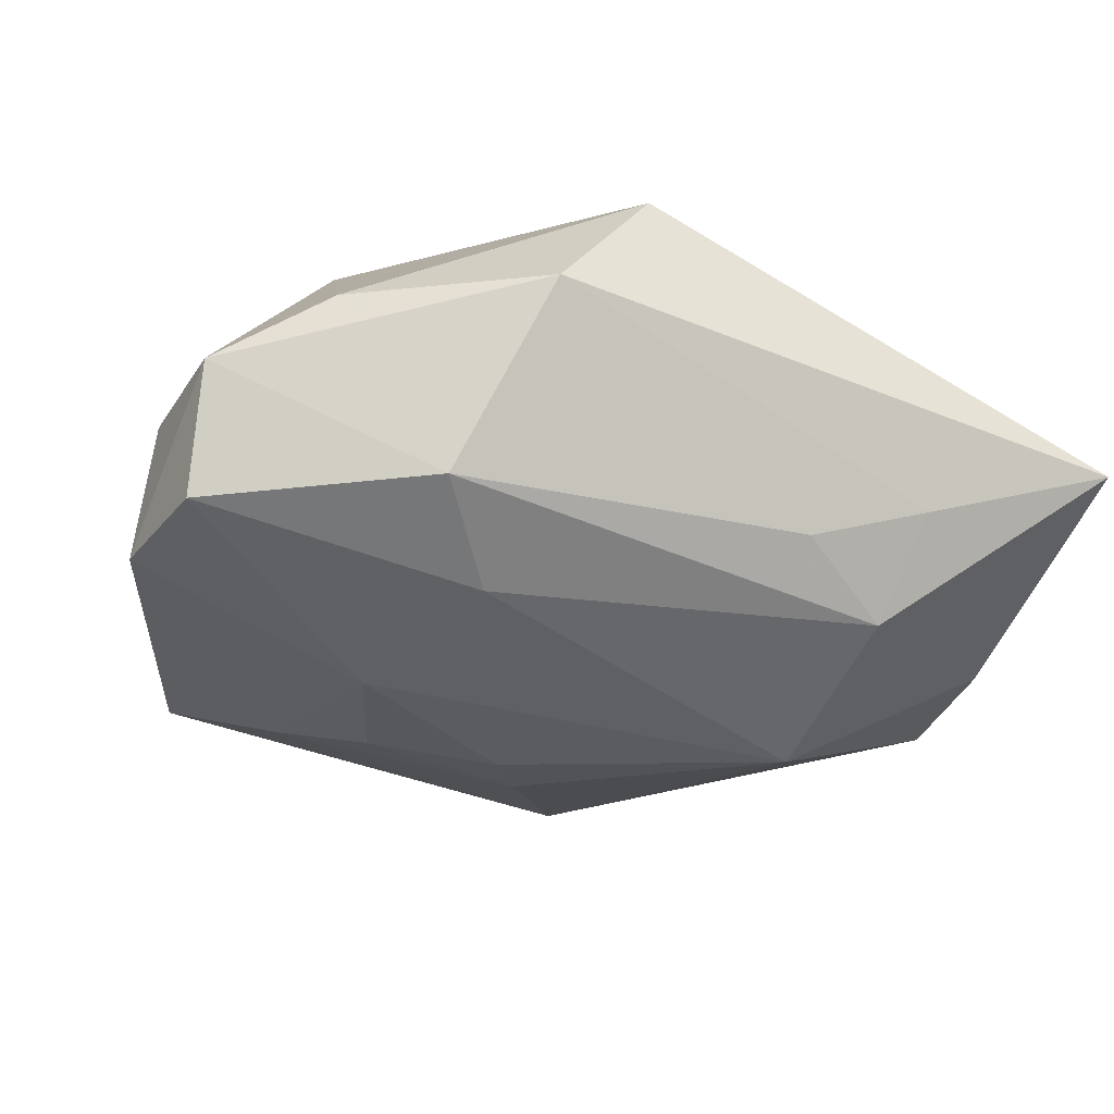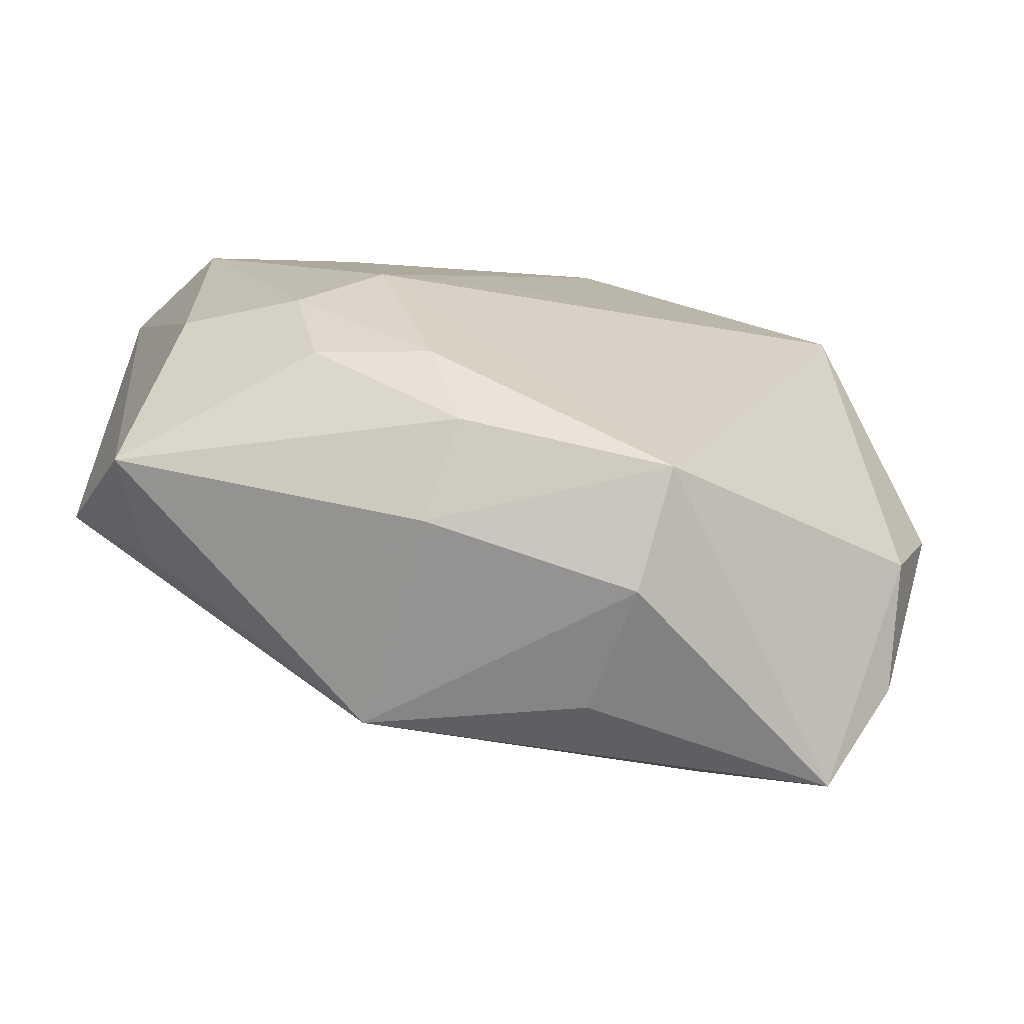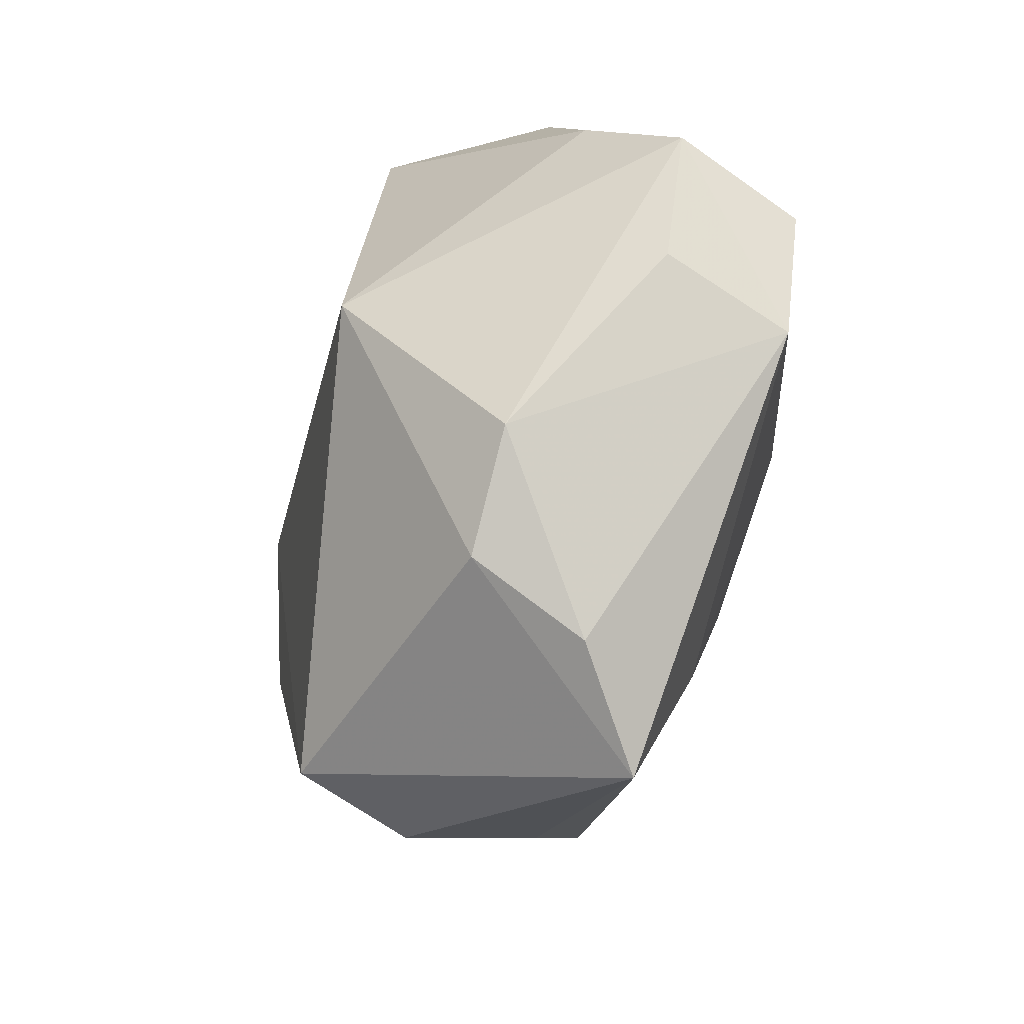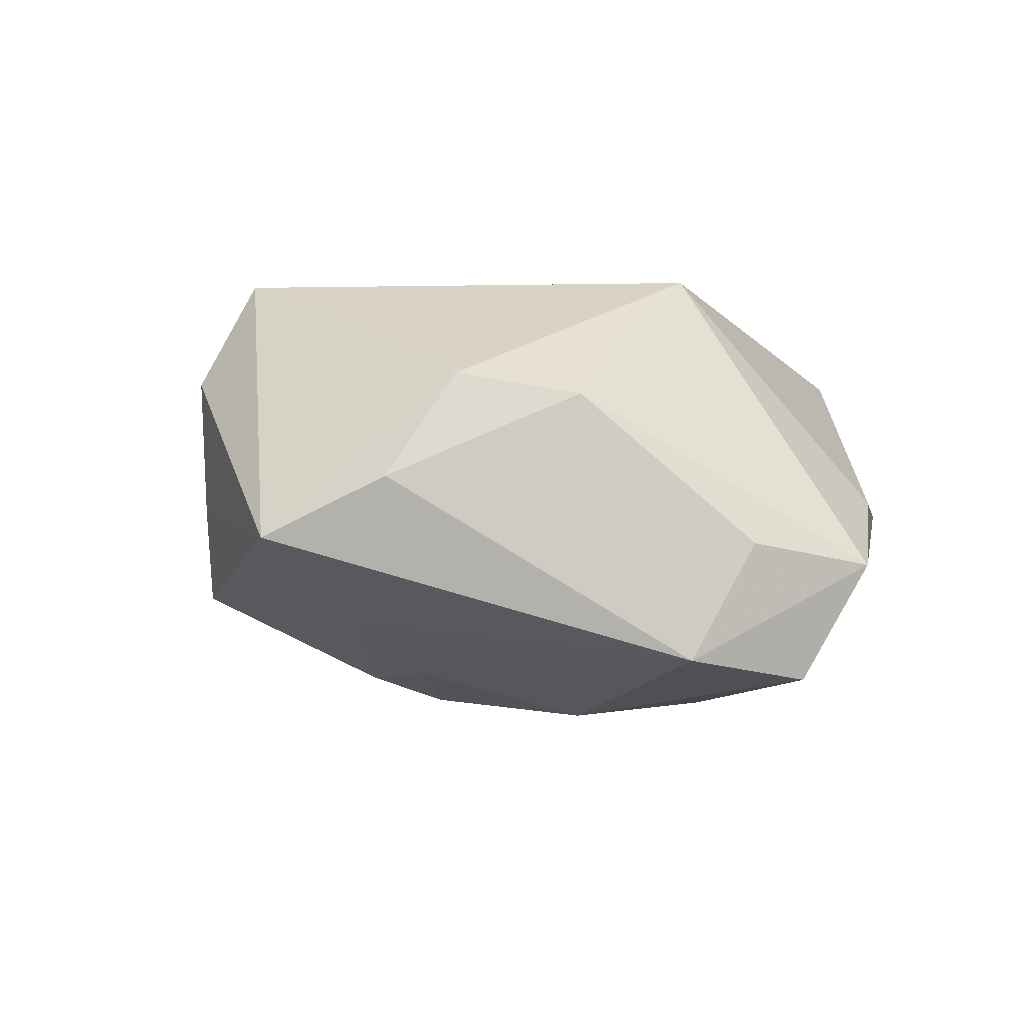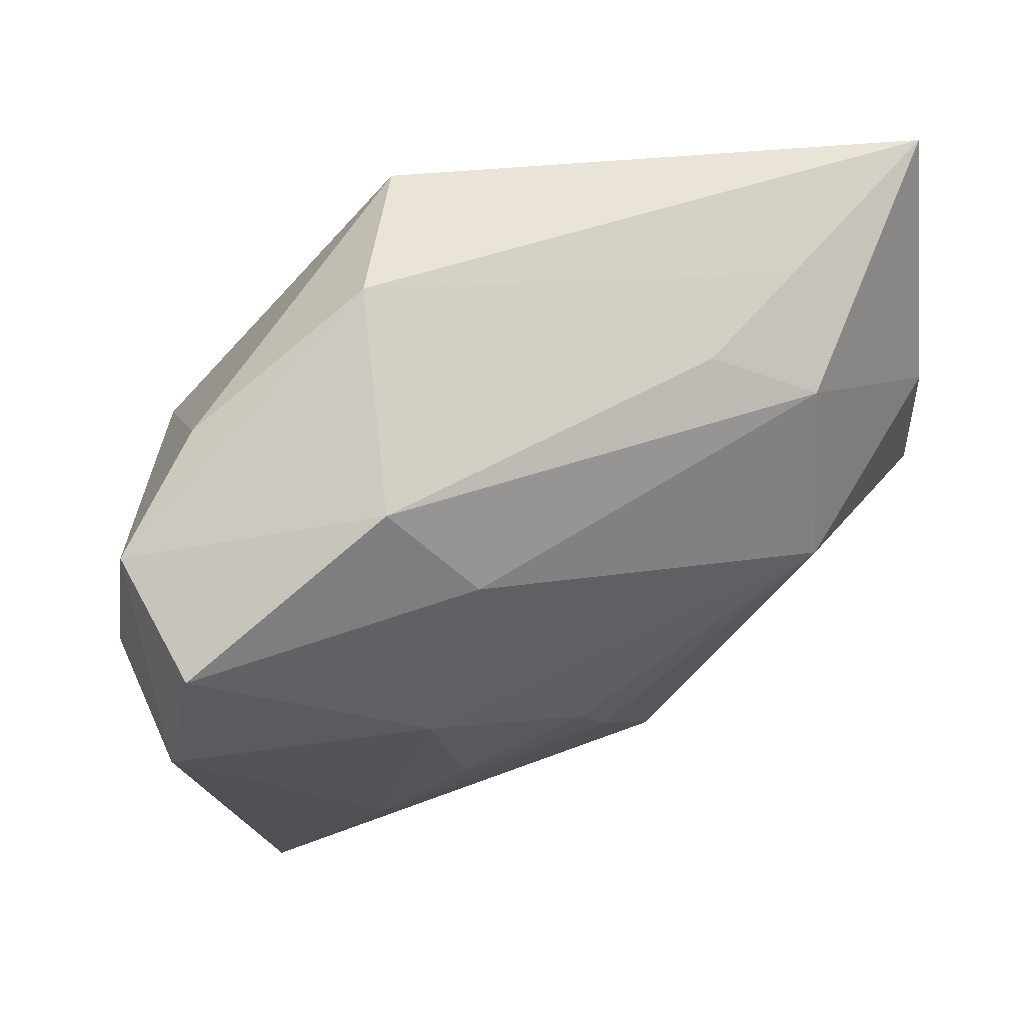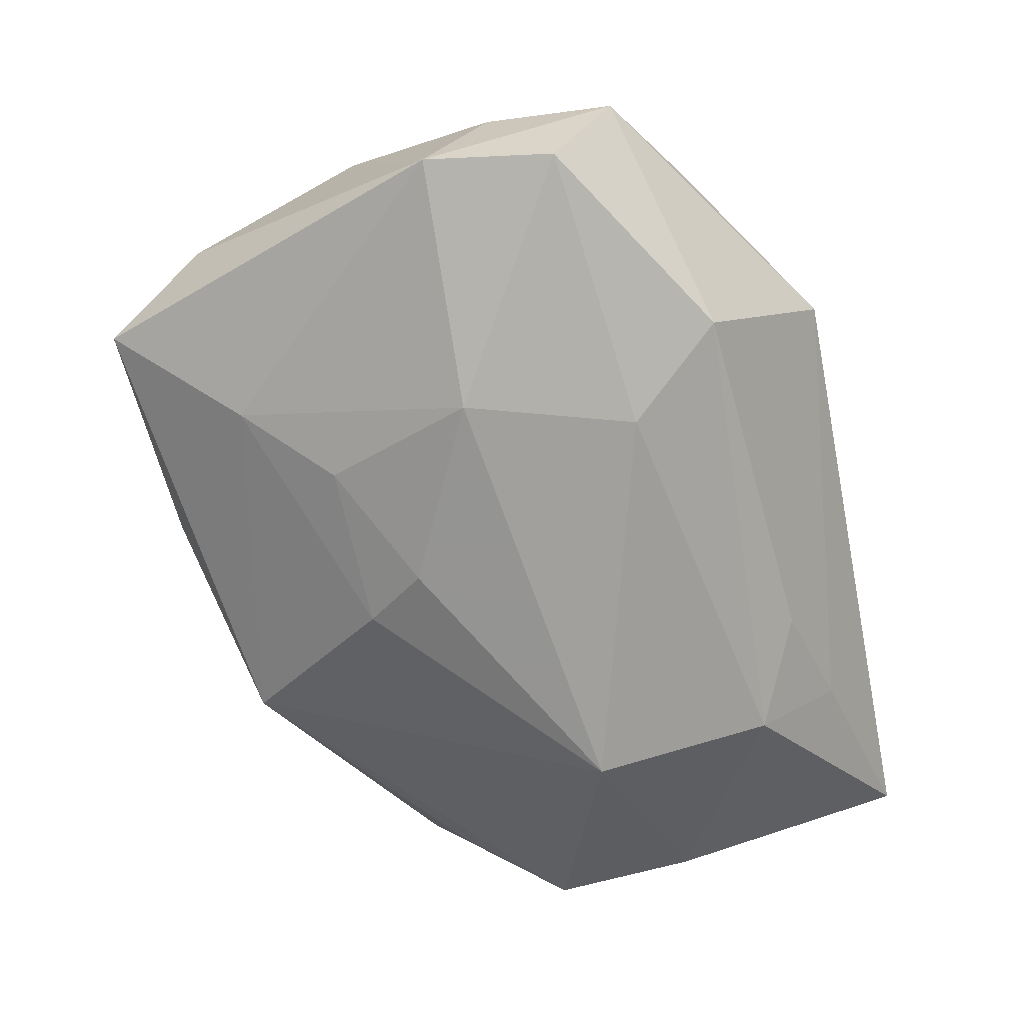
<metadata>
{"format":"obj","ext":"obj","renderer":"f3d","projection":"perspective","resolution":1024,"background":"white","views":[{"elev":-39.8,"azim":157.2,"up":"+Z"},{"elev":-64.5,"azim":-12.5,"up":"+Y"},{"elev":-21.8,"azim":77.6,"up":"+Y"},{"elev":-2.3,"azim":69.3,"up":"+Z"},{"elev":46.7,"azim":153.1,"up":"+Y"},{"elev":-69.6,"azim":103.5,"up":"+Z"}]}
</metadata>
<code>
v -0.02253 0.02518 -0.008855
v -0.001971 -0.0144 -0.01646
v 0.01149 0.01292 -0.01864
v -0.03215 0.02202 0.00892
v 0.006861 -0.03332 0.009974
v -0.0009775 0.007864 0.01738
v 0.001703 -0.009074 -0.01847
v -0.02068 -0.01371 0.01596
v -0.01631 1.269e-05 0.01877
v 0.03734 0.005773 -0.00439
v -0.02021 0.002686 -0.01982
v -0.02293 -0.00476 0.01669
v -0.01269 0.02273 -0.01261
v 0.01189 -0.01433 -0.01555
v -0.03485 -0.01755 0.004764
v 0.03425 -0.00831 0.007652
v -0.01148 -0.01506 0.01861
v 0.007722 -0.0287 0.01877
v -0.03214 -0.00133 0.01117
v 0.0165 -0.001253 -0.01934
v -0.008577 -0.02264 0.01654
v 0.03536 0.01119 -0.01565
v 0.03714 0.000161 -0.01391
v 0.03033 -0.01758 0.009372
v 0.03648 0.01672 -0.006098
v 0.005593 -0.03248 -0.001163
v -0.01916 0.02271 0.01118
v 0.01803 -0.02175 -0.01125
v 0.01265 0.03119 -0.001033
v 0.01773 0.02135 -0.01539
v 0.02775 0.02187 -0.0004972
v 0.004265 0.0301 0.01199
v 0.03083 -0.02371 0.0008638
v -0.009877 -0.02746 0.009532
v -0.03137 -0.01377 -0.005259
v 0.02588 -0.03258 -0.004025
v -0.03699 0.007837 -0.009696
v -0.03854 0.02884 -0.002466
v -0.03854 -0.004763 -0.007644
v -0.01104 -0.02812 -0.008922
v 0.02378 0.005523 0.01877
v -0.021 0.01812 -0.01601
f 26 36 5
f 5 36 18
f 9 18 41
f 17 18 9
f 33 36 23
f 23 16 33
f 6 9 41
f 15 38 39
f 36 26 40
f 40 39 11
f 40 26 5
f 42 3 11
f 42 38 1
f 11 39 37
f 39 38 37
f 37 42 11
f 38 42 37
f 20 14 7
f 20 22 23
f 3 22 20
f 20 7 11
f 11 3 20
f 24 33 16
f 24 16 41
f 41 18 24
f 24 18 36
f 36 33 24
f 17 9 12
f 12 9 4
f 21 18 17
f 5 18 34
f 34 40 5
f 15 40 34
f 18 21 34
f 34 21 15
f 11 7 2
f 2 40 11
f 7 14 2
f 35 15 39
f 39 40 35
f 35 40 15
f 13 42 1
f 10 16 23
f 17 12 8
f 8 21 17
f 15 21 8
f 19 12 4
f 4 38 19
f 38 15 19
f 15 8 19
f 19 8 12
f 36 40 28
f 40 2 28
f 28 2 14
f 23 36 28
f 28 20 23
f 14 20 28
f 4 9 27
f 1 38 29
f 32 29 38
f 32 38 4
f 4 27 32
f 32 27 9
f 32 6 41
f 9 6 32
f 30 13 1
f 1 29 30
f 42 13 30
f 3 42 30
f 30 22 3
f 23 22 25
f 25 10 23
f 22 30 25
f 25 30 29
f 41 16 25
f 16 10 25
f 31 32 41
f 41 25 31
f 29 32 31
f 31 25 29

</code>
